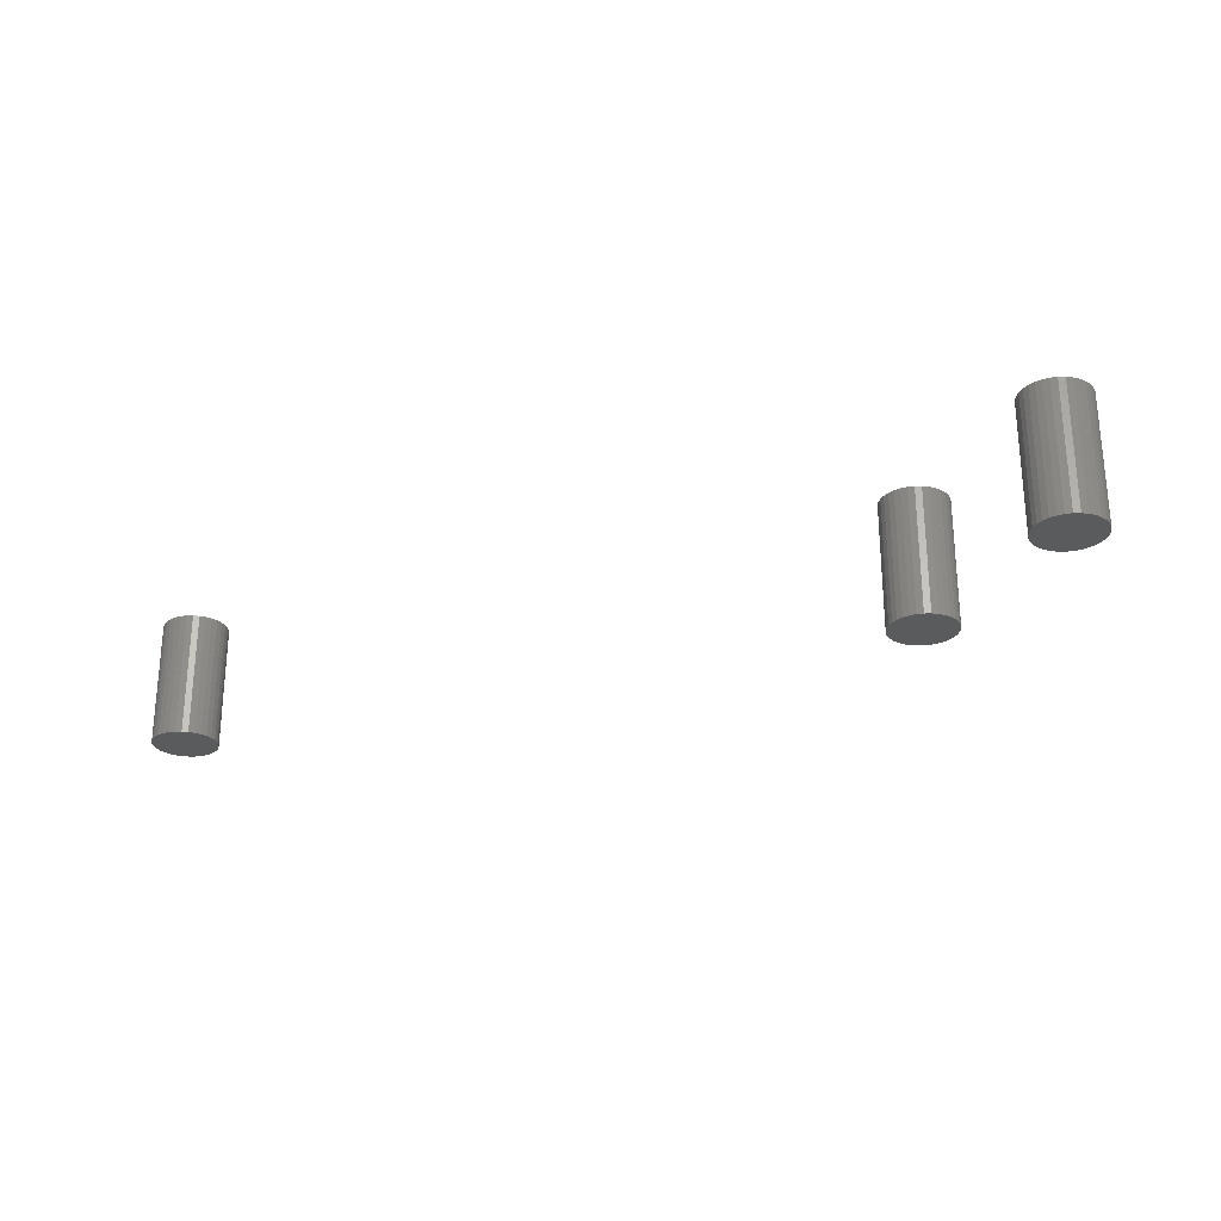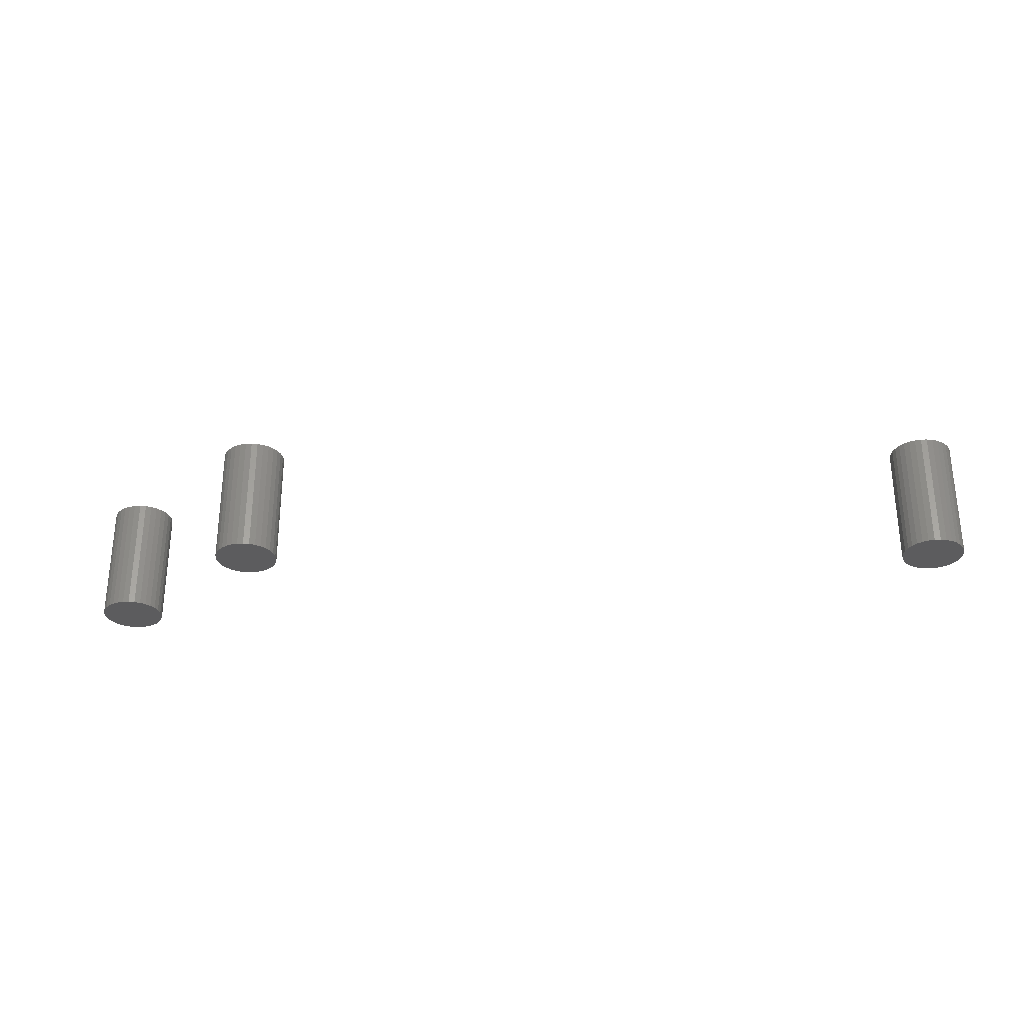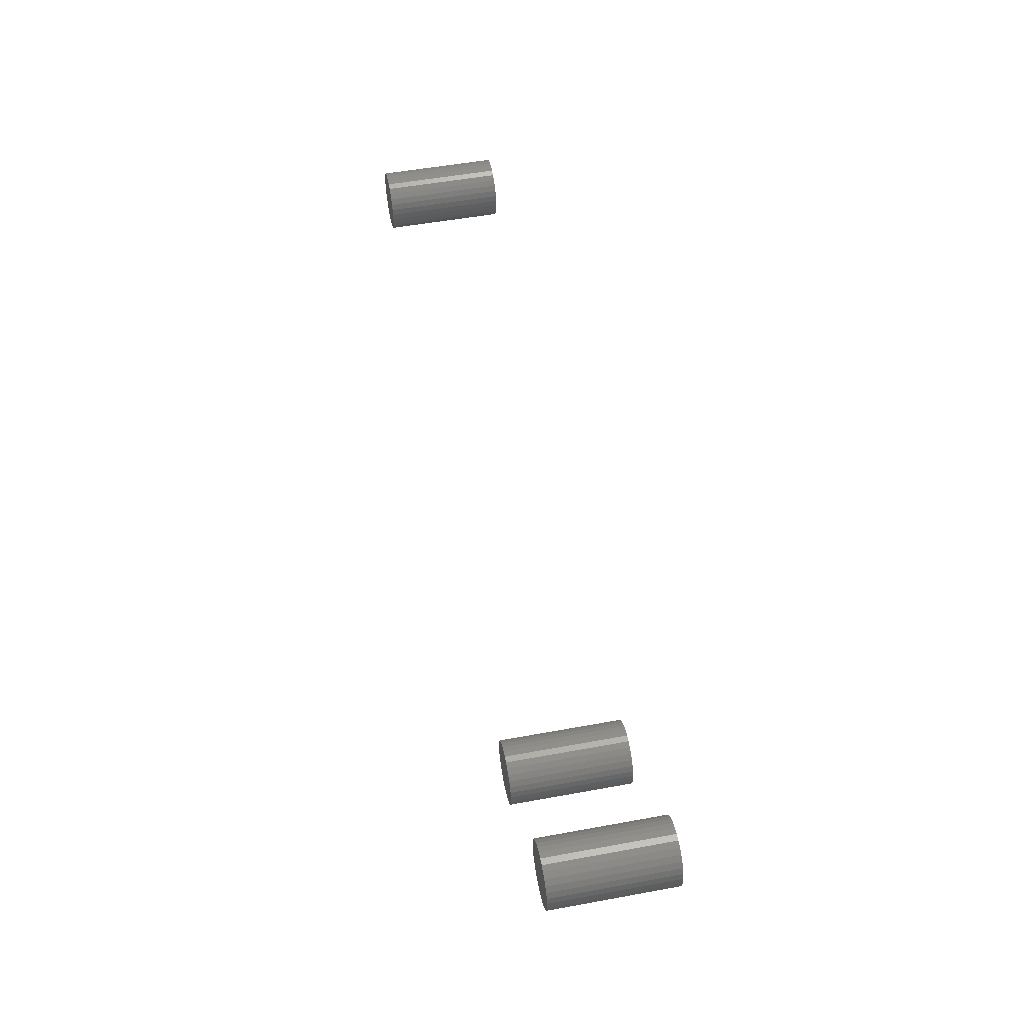
<metadata>
{"format":"stl","ext":"stl","renderer":"f3d","projection":"perspective","resolution":1024,"background":"white","views":[{"elev":-26.0,"azim":29.4,"up":"+Y"},{"elev":-29.8,"azim":-170.7,"up":"+Y"},{"elev":52.9,"azim":78.9,"up":"+Z"}]}
</metadata>
<code>
# stl→obj: 256 verts, 496 faces
v 0.371 0.08594 0.2564
v 0.3794 0.08594 0.2589
v 0.3882 0.08594 0.2598
v 0.3969 0.08594 0.2589
v 0.4053 0.08594 0.2564
v 0.3632 0.08594 0.2522
v 0.4131 0.08594 0.2522
v 0.3564 0.08594 0.2466
v 0.4199 0.08594 0.2466
v 0.3508 0.08594 0.2398
v 0.4255 0.08594 0.2398
v 0.3467 0.08594 0.2321
v 0.4296 0.08594 0.2321
v 0.3441 0.08594 0.2236
v 0.4322 0.08594 0.2236
v 0.4296 0.08594 0.1977
v 0.3467 0.08594 0.1977
v 0.4322 0.08594 0.2061
v 0.3508 0.08594 0.1899
v 0.4255 0.08594 0.1899
v 0.3564 0.08594 0.1831
v 0.4199 0.08594 0.1831
v 0.3632 0.08594 0.1776
v 0.4131 0.08594 0.1776
v 0.371 0.08594 0.1734
v 0.4053 0.08594 0.1734
v 0.3794 0.08594 0.1708
v 0.3882 0.08594 0.17
v 0.3969 0.08594 0.1708
v 0.3441 0.08594 0.2061
v 0.3433 0.08594 0.2149
v 0.4331 0.08594 0.2149
v 0.3882 -0.08594 0.2598
v 0.3794 -0.08594 0.2589
v 0.371 -0.08594 0.2564
v 0.3969 -0.08594 0.2589
v 0.4053 -0.08594 0.2564
v 0.3632 -0.08594 0.2522
v 0.4131 -0.08594 0.2522
v 0.3564 -0.08594 0.2466
v 0.4199 -0.08594 0.2466
v 0.3508 -0.08594 0.2398
v 0.4255 -0.08594 0.2398
v 0.3467 -0.08594 0.2321
v 0.4296 -0.08594 0.2321
v 0.3441 -0.08594 0.2236
v 0.4322 -0.08594 0.2236
v 0.4322 -0.08594 0.2061
v 0.3467 -0.08594 0.1977
v 0.4296 -0.08594 0.1977
v 0.3508 -0.08594 0.1899
v 0.4255 -0.08594 0.1899
v 0.3564 -0.08594 0.1831
v 0.4199 -0.08594 0.1831
v 0.3632 -0.08594 0.1776
v 0.4131 -0.08594 0.1776
v 0.371 -0.08594 0.1734
v 0.4053 -0.08594 0.1734
v 0.3794 -0.08594 0.1708
v 0.3882 -0.08594 0.17
v 0.3969 -0.08594 0.1708
v 0.4331 -0.08594 0.2149
v 0.3433 -0.08594 0.2149
v 0.3441 -0.08594 0.2061
v 0.6015 0.08594 0.4085
v 0.6099 0.08594 0.4111
v 0.6186 0.08594 0.4119
v 0.6273 0.08594 0.4111
v 0.6357 0.08594 0.4085
v 0.5937 0.08594 0.4044
v 0.6434 0.08594 0.4044
v 0.587 0.08594 0.3988
v 0.6502 0.08594 0.3988
v 0.5814 0.08594 0.392
v 0.6558 0.08594 0.392
v 0.5773 0.08594 0.3843
v 0.6599 0.08594 0.3843
v 0.5747 0.08594 0.3759
v 0.6625 0.08594 0.3759
v 0.6599 0.08594 0.3501
v 0.5773 0.08594 0.3501
v 0.6625 0.08594 0.3585
v 0.5814 0.08594 0.3423
v 0.6558 0.08594 0.3423
v 0.587 0.08594 0.3356
v 0.6502 0.08594 0.3356
v 0.5937 0.08594 0.33
v 0.6434 0.08594 0.33
v 0.6015 0.08594 0.3259
v 0.6357 0.08594 0.3259
v 0.6099 0.08594 0.3233
v 0.6186 0.08594 0.3225
v 0.6273 0.08594 0.3233
v 0.5747 0.08594 0.3585
v 0.5738 0.08594 0.3672
v 0.6633 0.08594 0.3672
v 0.6186 -0.08594 0.4119
v 0.6099 -0.08594 0.4111
v 0.6015 -0.08594 0.4085
v 0.6273 -0.08594 0.4111
v 0.6357 -0.08594 0.4085
v 0.5937 -0.08594 0.4044
v 0.6434 -0.08594 0.4044
v 0.587 -0.08594 0.3988
v 0.6502 -0.08594 0.3988
v 0.5814 -0.08594 0.392
v 0.6558 -0.08594 0.392
v 0.5773 -0.08594 0.3843
v 0.6599 -0.08594 0.3843
v 0.5747 -0.08594 0.3759
v 0.6625 -0.08594 0.3759
v 0.6625 -0.08594 0.3585
v 0.5773 -0.08594 0.3501
v 0.6599 -0.08594 0.3501
v 0.5814 -0.08594 0.3423
v 0.6558 -0.08594 0.3423
v 0.587 -0.08594 0.3356
v 0.6502 -0.08594 0.3356
v 0.5937 -0.08594 0.33
v 0.6434 -0.08594 0.33
v 0.6015 -0.08594 0.3259
v 0.6357 -0.08594 0.3259
v 0.6099 -0.08594 0.3233
v 0.6186 -0.08594 0.3225
v 0.6273 -0.08594 0.3233
v 0.6633 -0.08594 0.3672
v 0.5738 -0.08594 0.3672
v 0.5747 -0.08594 0.3585
v -0.6158 0.0625 0.3885
v -0.6199 0.0625 0.3881
v -0.6239 0.0625 0.3869
v -0.6116 0.0625 0.3881
v -0.6076 0.0625 0.3869
v -0.6276 0.0625 0.3849
v -0.604 0.0625 0.3849
v -0.6309 0.0625 0.3822
v -0.6007 0.0625 0.3822
v -0.6335 0.0625 0.379
v -0.5981 0.0625 0.379
v -0.6355 0.0625 0.3753
v -0.5961 0.0625 0.3753
v -0.6367 0.0625 0.3713
v -0.5949 0.0625 0.3713
v -0.5949 0.0625 0.363
v -0.6355 0.0625 0.359
v -0.5961 0.0625 0.359
v -0.6335 0.0625 0.3554
v -0.5981 0.0625 0.3554
v -0.6309 0.0625 0.3521
v -0.6007 0.0625 0.3521
v -0.6276 0.0625 0.3495
v -0.604 0.0625 0.3495
v -0.6239 0.0625 0.3475
v -0.6076 0.0625 0.3475
v -0.6199 0.0625 0.3463
v -0.6158 0.0625 0.3459
v -0.6116 0.0625 0.3463
v -0.5945 0.0625 0.3672
v -0.6371 0.0625 0.3672
v -0.6367 0.0625 0.363
v -0.6239 -0.0625 0.3869
v -0.6199 -0.0625 0.3881
v -0.6158 -0.0625 0.3885
v -0.6116 -0.0625 0.3881
v -0.6076 -0.0625 0.3869
v -0.6276 -0.0625 0.3849
v -0.604 -0.0625 0.3849
v -0.6309 -0.0625 0.3822
v -0.6007 -0.0625 0.3822
v -0.6335 -0.0625 0.379
v -0.5981 -0.0625 0.379
v -0.6355 -0.0625 0.3753
v -0.5961 -0.0625 0.3753
v -0.6367 -0.0625 0.3713
v -0.5949 -0.0625 0.3713
v -0.5961 -0.0625 0.359
v -0.6355 -0.0625 0.359
v -0.5949 -0.0625 0.363
v -0.6335 -0.0625 0.3554
v -0.5981 -0.0625 0.3554
v -0.6309 -0.0625 0.3521
v -0.6007 -0.0625 0.3521
v -0.6276 -0.0625 0.3495
v -0.604 -0.0625 0.3495
v -0.6239 -0.0625 0.3475
v -0.6076 -0.0625 0.3475
v -0.6199 -0.0625 0.3463
v -0.6158 -0.0625 0.3459
v -0.6116 -0.0625 0.3463
v -0.6367 -0.0625 0.363
v -0.6371 -0.0625 0.3672
v -0.5945 -0.0625 0.3672
v -0.6329 0.08594 0.4085
v -0.6245 0.08594 0.4111
v -0.6158 0.08594 0.4119
v -0.6071 0.08594 0.4111
v -0.5987 0.08594 0.4085
v -0.6406 0.08594 0.4044
v -0.5909 0.08594 0.4044
v -0.6474 0.08594 0.3988
v -0.5842 0.08594 0.3988
v -0.653 0.08594 0.392
v -0.5786 0.08594 0.392
v -0.6571 0.08594 0.3843
v -0.5745 0.08594 0.3843
v -0.6597 0.08594 0.3759
v -0.5719 0.08594 0.3759
v -0.5745 0.08594 0.3501
v -0.6571 0.08594 0.3501
v -0.5719 0.08594 0.3585
v -0.653 0.08594 0.3423
v -0.5786 0.08594 0.3423
v -0.6474 0.08594 0.3356
v -0.5842 0.08594 0.3356
v -0.6406 0.08594 0.33
v -0.5909 0.08594 0.33
v -0.6329 0.08594 0.3259
v -0.5987 0.08594 0.3259
v -0.6245 0.08594 0.3233
v -0.6158 0.08594 0.3225
v -0.6071 0.08594 0.3233
v -0.6597 0.08594 0.3585
v -0.6605 0.08594 0.3672
v -0.5711 0.08594 0.3672
v -0.6158 -0.08594 0.4119
v -0.6245 -0.08594 0.4111
v -0.6329 -0.08594 0.4085
v -0.6071 -0.08594 0.4111
v -0.5987 -0.08594 0.4085
v -0.6406 -0.08594 0.4044
v -0.5909 -0.08594 0.4044
v -0.6474 -0.08594 0.3988
v -0.5842 -0.08594 0.3988
v -0.653 -0.08594 0.392
v -0.5786 -0.08594 0.392
v -0.6571 -0.08594 0.3843
v -0.5745 -0.08594 0.3843
v -0.6597 -0.08594 0.3759
v -0.5719 -0.08594 0.3759
v -0.5719 -0.08594 0.3585
v -0.6571 -0.08594 0.3501
v -0.5745 -0.08594 0.3501
v -0.653 -0.08594 0.3423
v -0.5786 -0.08594 0.3423
v -0.6474 -0.08594 0.3356
v -0.5842 -0.08594 0.3356
v -0.6406 -0.08594 0.33
v -0.5909 -0.08594 0.33
v -0.6329 -0.08594 0.3259
v -0.5987 -0.08594 0.3259
v -0.6245 -0.08594 0.3233
v -0.6158 -0.08594 0.3225
v -0.6071 -0.08594 0.3233
v -0.5711 -0.08594 0.3672
v -0.6605 -0.08594 0.3672
v -0.6597 -0.08594 0.3585
f 1 2 3
f 1 3 4
f 5 1 4
f 6 1 5
f 7 6 5
f 8 6 7
f 9 8 7
f 10 8 9
f 11 10 9
f 12 10 11
f 13 12 11
f 14 12 13
f 15 14 13
f 16 17 18
f 19 17 16
f 20 19 16
f 21 19 20
f 22 21 20
f 23 21 22
f 24 23 22
f 25 23 24
f 26 25 24
f 27 25 26
f 28 27 26
f 29 28 26
f 17 30 18
f 18 30 31
f 18 31 32
f 32 31 14
f 32 14 15
f 33 34 35
f 36 33 35
f 36 35 37
f 37 35 38
f 37 38 39
f 39 38 40
f 39 40 41
f 41 40 42
f 41 42 43
f 43 42 44
f 43 44 45
f 45 44 46
f 45 46 47
f 48 49 50
f 50 49 51
f 50 51 52
f 52 51 53
f 52 53 54
f 54 53 55
f 54 55 56
f 56 55 57
f 56 57 58
f 58 57 59
f 58 59 60
f 58 60 61
f 47 46 62
f 62 46 63
f 62 63 48
f 48 63 64
f 48 64 49
f 32 62 18
f 18 62 48
f 18 48 16
f 16 48 50
f 16 50 20
f 20 50 52
f 20 52 22
f 22 52 54
f 22 54 24
f 24 54 56
f 24 56 26
f 26 56 58
f 26 58 29
f 29 58 61
f 29 61 28
f 28 61 60
f 28 60 27
f 27 60 59
f 27 59 25
f 25 59 57
f 25 57 23
f 23 57 55
f 23 55 21
f 21 55 53
f 21 53 19
f 19 53 51
f 19 51 17
f 17 51 49
f 17 49 30
f 30 49 64
f 30 64 31
f 31 64 63
f 31 63 14
f 14 63 46
f 14 46 12
f 12 46 44
f 12 44 10
f 10 44 42
f 10 42 8
f 8 42 40
f 8 40 6
f 6 40 38
f 6 38 1
f 1 38 35
f 1 35 2
f 2 35 34
f 2 34 3
f 3 34 33
f 3 33 4
f 4 33 36
f 4 36 5
f 5 36 37
f 5 37 7
f 7 37 39
f 7 39 9
f 9 39 41
f 9 41 11
f 11 41 43
f 11 43 13
f 13 43 45
f 13 45 15
f 15 45 47
f 15 47 32
f 32 47 62
f 65 66 67
f 65 67 68
f 69 65 68
f 70 65 69
f 71 70 69
f 72 70 71
f 73 72 71
f 74 72 73
f 75 74 73
f 76 74 75
f 77 76 75
f 78 76 77
f 79 78 77
f 80 81 82
f 83 81 80
f 84 83 80
f 85 83 84
f 86 85 84
f 87 85 86
f 88 87 86
f 89 87 88
f 90 89 88
f 91 89 90
f 92 91 90
f 93 92 90
f 81 94 82
f 82 94 95
f 82 95 96
f 96 95 78
f 96 78 79
f 97 98 99
f 100 97 99
f 100 99 101
f 101 99 102
f 101 102 103
f 103 102 104
f 103 104 105
f 105 104 106
f 105 106 107
f 107 106 108
f 107 108 109
f 109 108 110
f 109 110 111
f 112 113 114
f 114 113 115
f 114 115 116
f 116 115 117
f 116 117 118
f 118 117 119
f 118 119 120
f 120 119 121
f 120 121 122
f 122 121 123
f 122 123 124
f 122 124 125
f 111 110 126
f 126 110 127
f 126 127 112
f 112 127 128
f 112 128 113
f 96 126 82
f 82 126 112
f 82 112 80
f 80 112 114
f 80 114 84
f 84 114 116
f 84 116 86
f 86 116 118
f 86 118 88
f 88 118 120
f 88 120 90
f 90 120 122
f 90 122 93
f 93 122 125
f 93 125 92
f 92 125 124
f 92 124 91
f 91 124 123
f 91 123 89
f 89 123 121
f 89 121 87
f 87 121 119
f 87 119 85
f 85 119 117
f 85 117 83
f 83 117 115
f 83 115 81
f 81 115 113
f 81 113 94
f 94 113 128
f 94 128 95
f 95 128 127
f 95 127 78
f 78 127 110
f 78 110 76
f 76 110 108
f 76 108 74
f 74 108 106
f 74 106 72
f 72 106 104
f 72 104 70
f 70 104 102
f 70 102 65
f 65 102 99
f 65 99 66
f 66 99 98
f 66 98 67
f 67 98 97
f 67 97 68
f 68 97 100
f 68 100 69
f 69 100 101
f 69 101 71
f 71 101 103
f 71 103 73
f 73 103 105
f 73 105 75
f 75 105 107
f 75 107 77
f 77 107 109
f 77 109 79
f 79 109 111
f 79 111 96
f 96 111 126
f 129 130 131
f 132 129 131
f 132 131 133
f 133 131 134
f 133 134 135
f 135 134 136
f 135 136 137
f 137 136 138
f 137 138 139
f 139 138 140
f 139 140 141
f 141 140 142
f 141 142 143
f 144 145 146
f 146 145 147
f 146 147 148
f 148 147 149
f 148 149 150
f 150 149 151
f 150 151 152
f 152 151 153
f 152 153 154
f 154 153 155
f 154 155 156
f 154 156 157
f 143 142 158
f 158 142 159
f 158 159 144
f 144 159 160
f 144 160 145
f 161 162 163
f 161 163 164
f 165 161 164
f 166 161 165
f 167 166 165
f 168 166 167
f 169 168 167
f 170 168 169
f 171 170 169
f 172 170 171
f 173 172 171
f 174 172 173
f 175 174 173
f 176 177 178
f 179 177 176
f 180 179 176
f 181 179 180
f 182 181 180
f 183 181 182
f 184 183 182
f 185 183 184
f 186 185 184
f 187 185 186
f 188 187 186
f 189 188 186
f 177 190 178
f 178 190 191
f 178 191 192
f 192 191 174
f 192 174 175
f 156 189 157
f 157 189 186
f 157 186 154
f 154 186 184
f 154 184 152
f 152 184 182
f 152 182 150
f 150 182 180
f 150 180 148
f 148 180 176
f 148 176 146
f 146 176 178
f 146 178 144
f 144 178 192
f 144 192 158
f 189 156 188
f 188 156 155
f 188 155 187
f 187 155 153
f 187 153 185
f 185 153 151
f 185 151 183
f 183 151 149
f 183 149 181
f 181 149 147
f 181 147 179
f 179 147 145
f 179 145 177
f 177 145 160
f 177 160 190
f 190 160 159
f 190 159 191
f 129 162 130
f 130 162 161
f 130 161 131
f 131 161 166
f 131 166 134
f 134 166 168
f 134 168 136
f 136 168 170
f 136 170 138
f 138 170 172
f 138 172 140
f 140 172 174
f 140 174 142
f 142 174 191
f 142 191 159
f 162 129 163
f 163 129 132
f 163 132 164
f 164 132 133
f 164 133 165
f 165 133 135
f 165 135 167
f 167 135 137
f 167 137 169
f 169 137 139
f 169 139 171
f 171 139 141
f 171 141 173
f 173 141 143
f 173 143 175
f 175 143 158
f 175 158 192
f 193 194 195
f 193 195 196
f 197 193 196
f 198 193 197
f 199 198 197
f 200 198 199
f 201 200 199
f 202 200 201
f 203 202 201
f 204 202 203
f 205 204 203
f 206 204 205
f 207 206 205
f 208 209 210
f 211 209 208
f 212 211 208
f 213 211 212
f 214 213 212
f 215 213 214
f 216 215 214
f 217 215 216
f 218 217 216
f 219 217 218
f 220 219 218
f 221 220 218
f 209 222 210
f 210 222 223
f 210 223 224
f 224 223 206
f 224 206 207
f 225 226 227
f 228 225 227
f 228 227 229
f 229 227 230
f 229 230 231
f 231 230 232
f 231 232 233
f 233 232 234
f 233 234 235
f 235 234 236
f 235 236 237
f 237 236 238
f 237 238 239
f 240 241 242
f 242 241 243
f 242 243 244
f 244 243 245
f 244 245 246
f 246 245 247
f 246 247 248
f 248 247 249
f 248 249 250
f 250 249 251
f 250 251 252
f 250 252 253
f 239 238 254
f 254 238 255
f 254 255 240
f 240 255 256
f 240 256 241
f 224 254 210
f 210 254 240
f 210 240 208
f 208 240 242
f 208 242 212
f 212 242 244
f 212 244 214
f 214 244 246
f 214 246 216
f 216 246 248
f 216 248 218
f 218 248 250
f 218 250 221
f 221 250 253
f 221 253 220
f 220 253 252
f 220 252 219
f 219 252 251
f 219 251 217
f 217 251 249
f 217 249 215
f 215 249 247
f 215 247 213
f 213 247 245
f 213 245 211
f 211 245 243
f 211 243 209
f 209 243 241
f 209 241 222
f 222 241 256
f 222 256 223
f 223 256 255
f 223 255 206
f 206 255 238
f 206 238 204
f 204 238 236
f 204 236 202
f 202 236 234
f 202 234 200
f 200 234 232
f 200 232 198
f 198 232 230
f 198 230 193
f 193 230 227
f 193 227 194
f 194 227 226
f 194 226 195
f 195 226 225
f 195 225 196
f 196 225 228
f 196 228 197
f 197 228 229
f 197 229 199
f 199 229 231
f 199 231 201
f 201 231 233
f 201 233 203
f 203 233 235
f 203 235 205
f 205 235 237
f 205 237 207
f 207 237 239
f 207 239 224
f 224 239 254

</code>
